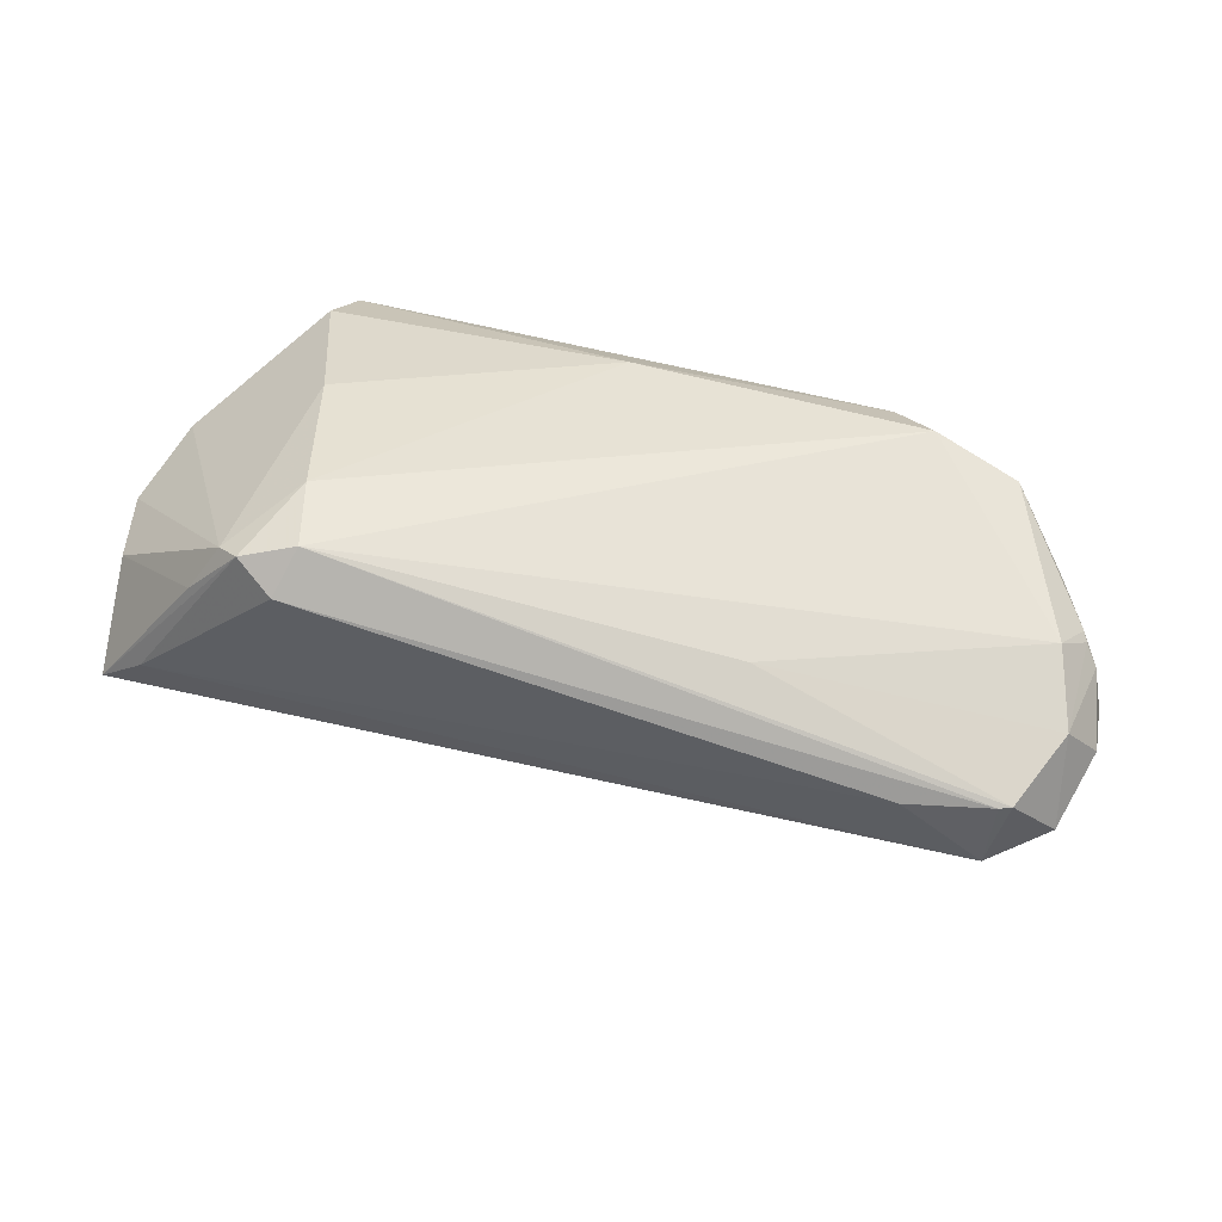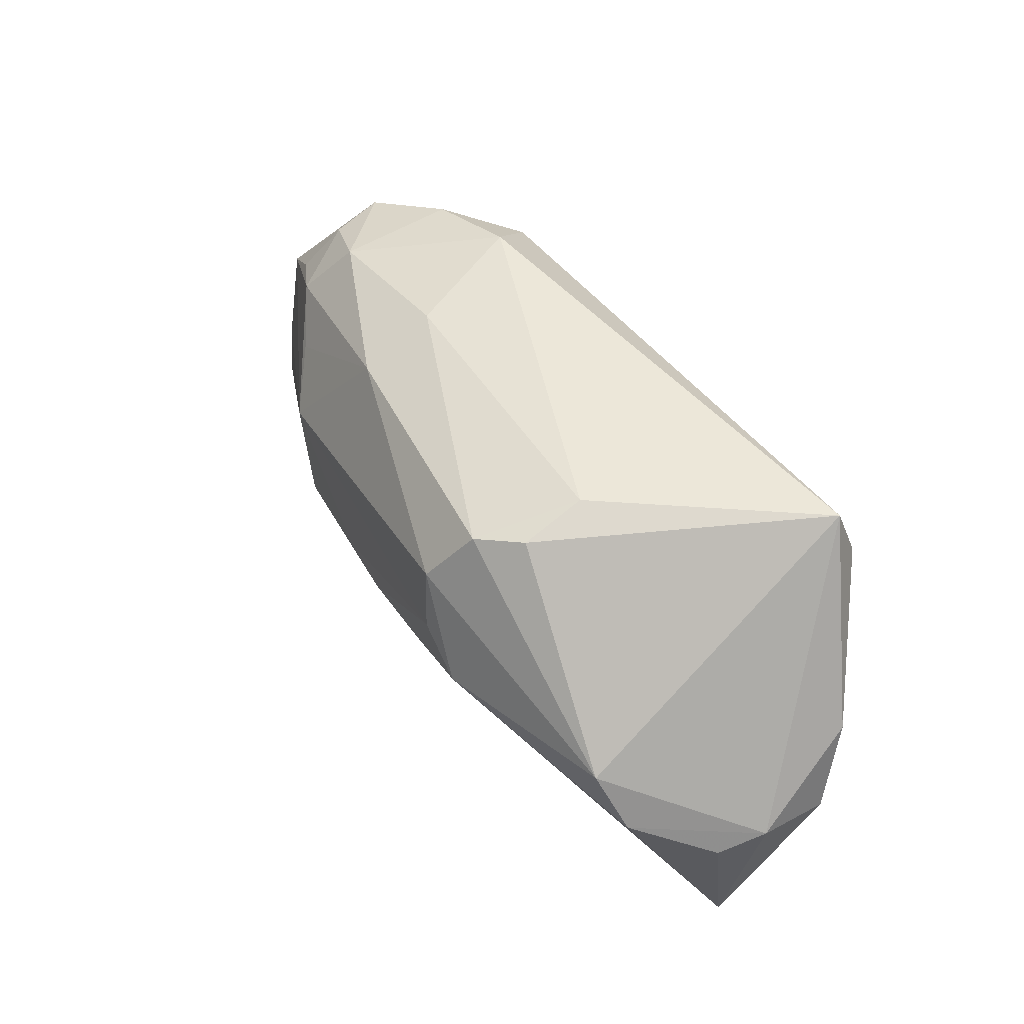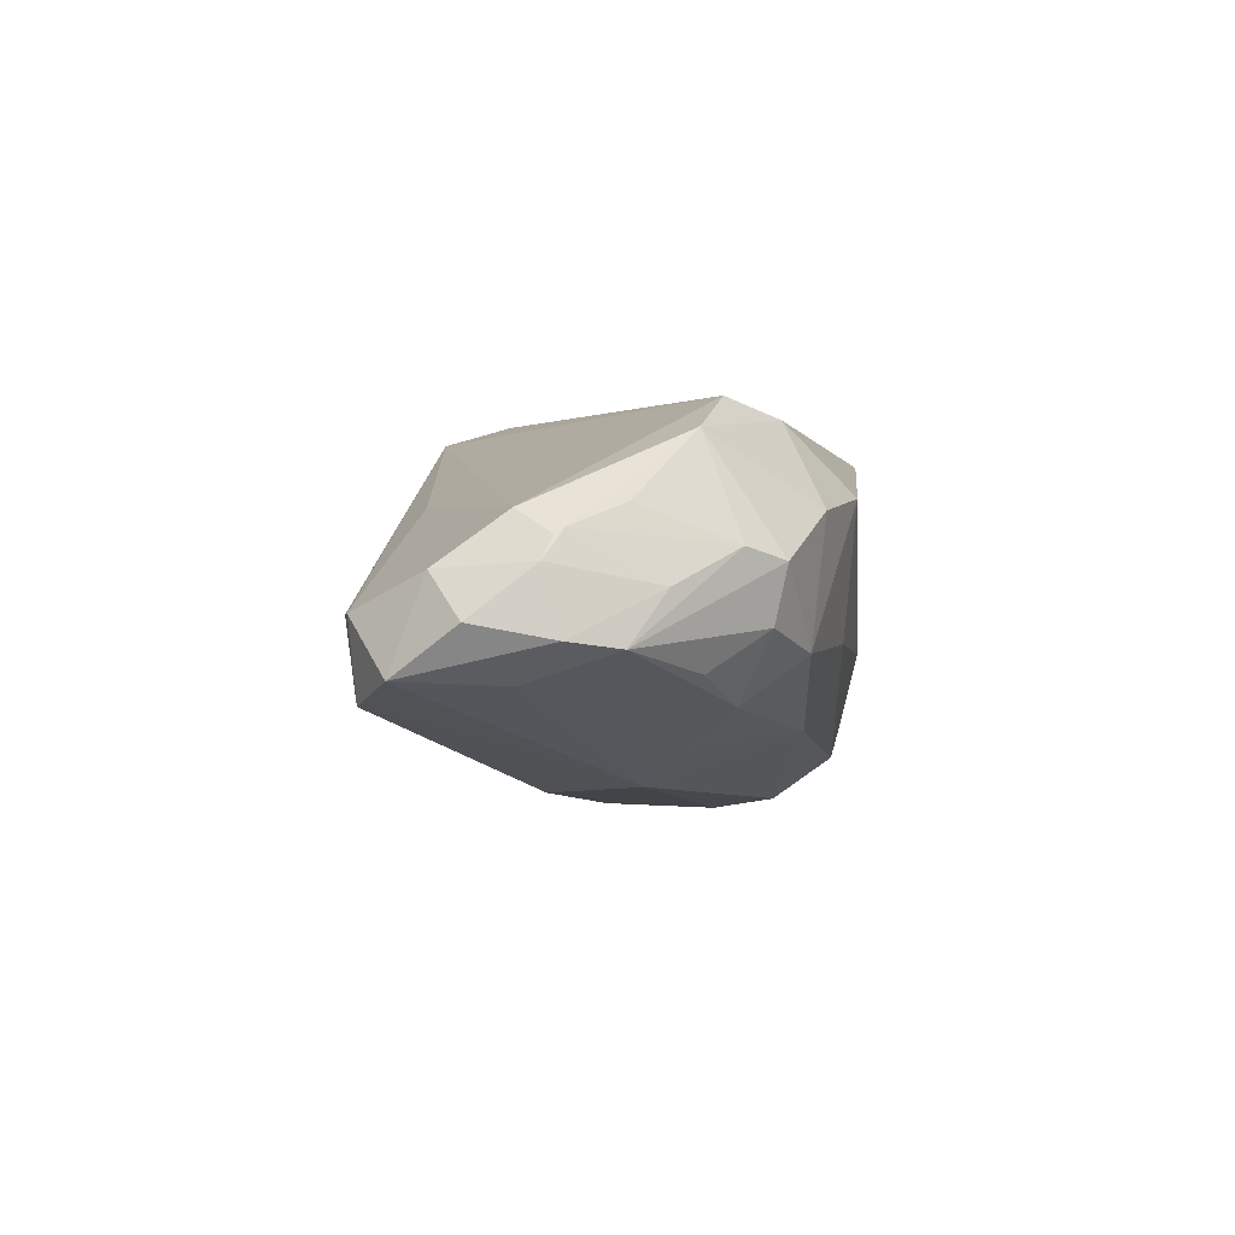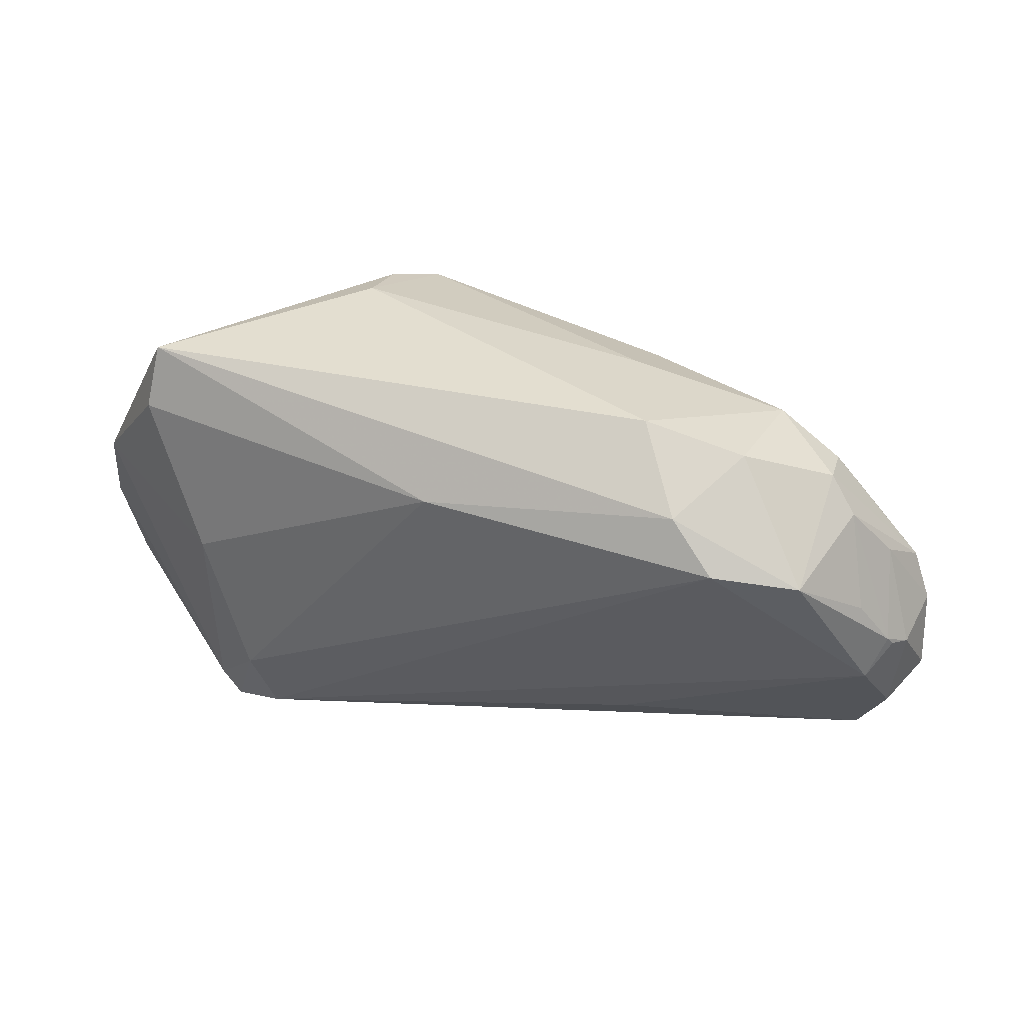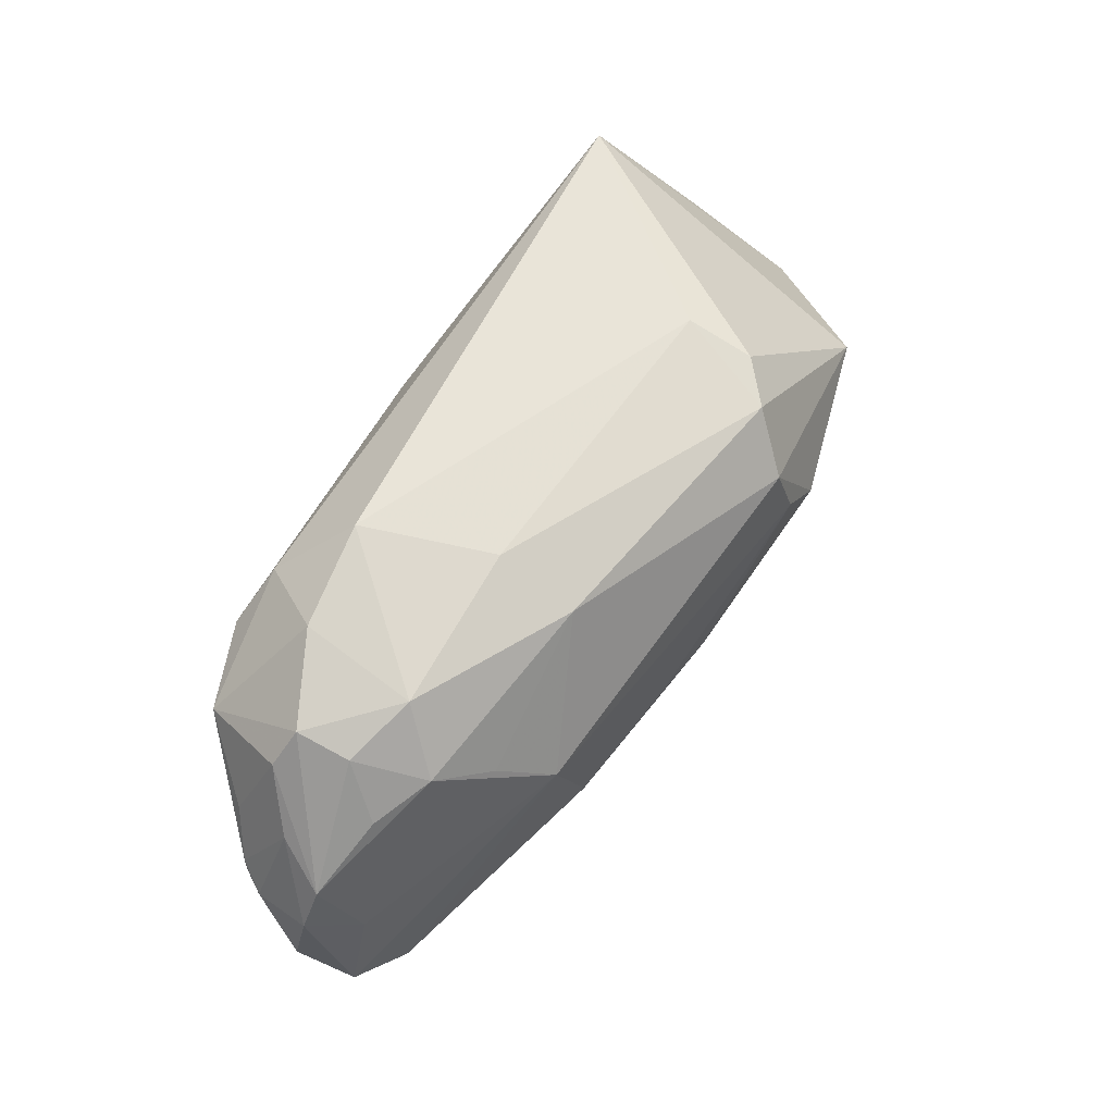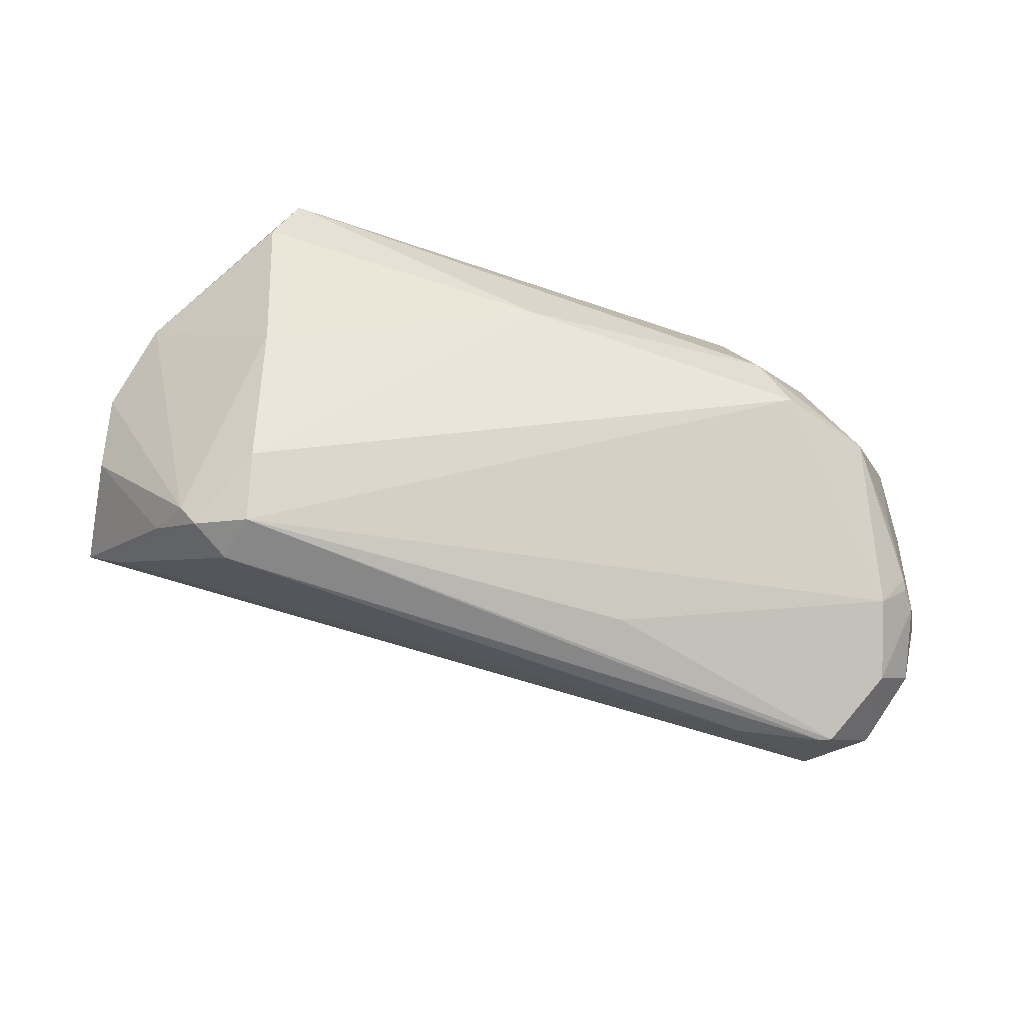
<metadata>
{"format":"obj","ext":"obj","renderer":"f3d","projection":"perspective","resolution":1024,"background":"white","views":[{"elev":38.6,"azim":16.6,"up":"+Z"},{"elev":50.8,"azim":-124.1,"up":"+Y"},{"elev":1.2,"azim":95.1,"up":"+Z"},{"elev":34.9,"azim":20.5,"up":"+Y"},{"elev":59.3,"azim":121.5,"up":"+Y"},{"elev":57.1,"azim":18.1,"up":"+Z"}]}
</metadata>
<code>
v 0.06289 -0.002867 0.006538
v 0.06021 0.00864 0.001266
v 0.04234 0.02266 -0.006105
v 0.05538 0.01596 0.005444
v -0.0486 -0.002258 -0.02019
v -0.05826 -0.006843 0.005275
v 0.06557 -0.001695 -0.00407
v 0.02646 -0.02199 0.01014
v -0.01148 0.01746 -0.02716
v -0.04061 0.02859 0.01757
v 0.02133 0.02171 -0.016
v -0.05553 -0.02643 -0.007993
v 0.06017 -0.007317 0.009313
v 0.001022 0.0161 0.0228
v 0.03992 0.01038 -0.01632
v -0.05527 -0.01755 0.004491
v 0.0511 0.01885 -0.003099
v -0.01503 0.02505 -0.02198
v 0.06286 -0.01565 0.003064
v 0.04091 0.02431 0.009382
v -0.04029 -0.02866 0.01098
v 0.03445 0.01934 0.01957
v -0.01985 0.004539 -0.02883
v -0.02549 -0.02836 0.02015
v 0.06628 -0.01167 -0.002213
v 0.05853 0.004405 0.009919
v -0.01341 0.009543 -0.02865
v -0.03256 -0.03032 0.01853
v 0.06003 -0.00695 -0.008865
v -0.0203 0.02644 -0.01731
v 0.06445 -0.003953 0.003883
v -0.04353 0.004906 -0.02202
v 0.04581 -0.02711 -0.002186
v 0.05681 -0.02528 -0.00166
v 0.06305 0.004472 -0.004978
v -0.05721 -0.01697 -0.003204
v -0.01983 0.02859 -0.008493
v 0.05567 -0.0243 -0.01125
v -0.03381 0.0003035 0.0228
v -0.05536 0.004666 0.009664
v 0.06326 -0.01983 -0.008229
v -0.05844 -0.004884 -0.004511
v 0.01383 -0.003691 -0.0251
v 0.02916 -0.007674 -0.02263
v 0.04053 0.01309 0.02193
v 0.05181 0.02039 0.003872
v 0.02145 0.0263 -0.005708
v -0.03586 -0.02795 0.01746
v 0.004367 -0.003121 -0.02633
v -0.02786 -0.03207 0.01469
v 0.04688 0.01493 -0.01166
v -0.006759 -0.002605 -0.02655
v 0.03403 0.004106 -0.02143
v 0.05408 0.01176 -0.007875
v -0.04145 0.02064 0.02038
v 0.06228 -0.001724 0.007322
v 0.05147 0.01116 0.01791
v -0.04886 -0.02812 -0.003393
v 0.05836 -0.02475 -0.001496
v -0.0563 -0.007088 -0.01069
v -0.02792 -0.01956 0.0228
v 0.02781 0.02783 0.01106
f 3 62 20
f 53 38 44
f 10 62 37
f 24 13 45
f 36 6 42
f 40 10 42
f 42 6 40
f 31 19 25
f 46 3 20
f 32 23 5
f 42 10 32
f 32 5 42
f 18 11 9
f 9 11 53
f 9 32 18
f 23 32 9
f 10 37 30
f 30 37 18
f 30 32 10
f 18 32 30
f 62 3 47
f 47 37 62
f 18 37 47
f 47 11 18
f 3 11 47
f 25 19 41
f 41 38 53
f 8 13 24
f 8 19 13
f 20 62 22
f 22 62 10
f 14 22 10
f 45 22 14
f 42 5 60
f 48 40 6
f 39 40 48
f 51 11 3
f 51 35 53
f 3 46 17
f 46 35 17
f 17 51 3
f 2 31 7
f 7 35 2
f 7 31 25
f 25 41 7
f 53 35 29
f 35 7 29
f 29 7 41
f 29 41 53
f 34 33 38
f 55 14 10
f 39 14 55
f 10 40 55
f 55 40 39
f 16 48 6
f 21 48 16
f 39 48 61
f 24 45 61
f 61 14 39
f 45 14 61
f 28 48 21
f 24 61 28
f 28 61 48
f 33 34 50
f 50 34 24
f 24 28 50
f 12 60 5
f 12 28 21
f 21 16 12
f 6 36 12
f 12 16 6
f 12 36 42
f 42 60 12
f 12 23 52
f 5 23 12
f 56 31 2
f 57 46 20
f 20 22 57
f 57 22 45
f 57 45 13
f 13 56 57
f 53 11 15
f 15 51 53
f 11 51 15
f 35 51 54
f 54 17 35
f 51 17 54
f 52 23 49
f 49 44 38
f 49 12 52
f 38 12 49
f 23 9 27
f 27 49 23
f 27 9 53
f 59 8 24
f 24 34 59
f 19 8 59
f 59 41 19
f 38 41 59
f 59 34 38
f 58 50 28
f 28 12 58
f 33 50 58
f 38 33 58
f 58 12 38
f 4 56 2
f 2 35 4
f 4 35 46
f 46 57 4
f 1 56 13
f 31 56 1
f 13 19 1
f 19 31 1
f 26 57 56
f 56 4 26
f 26 4 57
f 44 49 43
f 49 27 43
f 53 44 43
f 43 27 53

</code>
